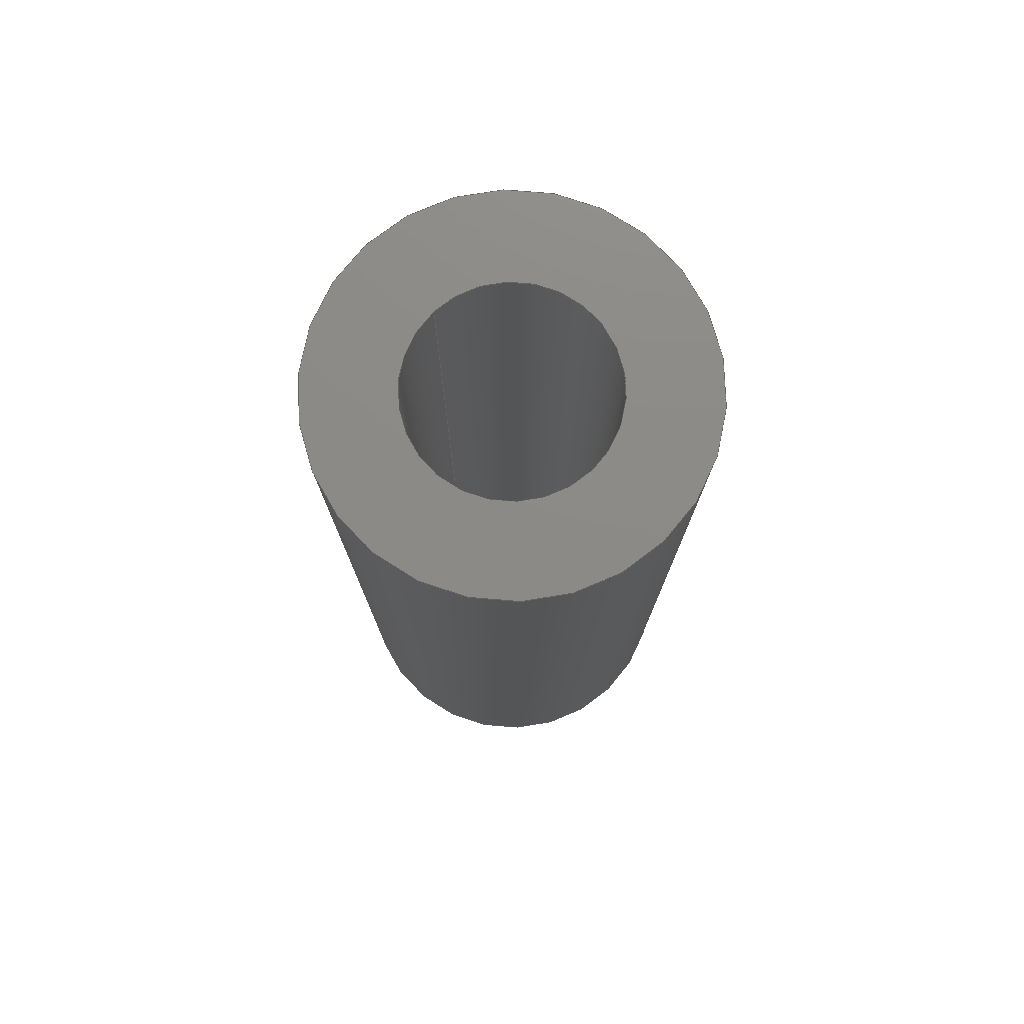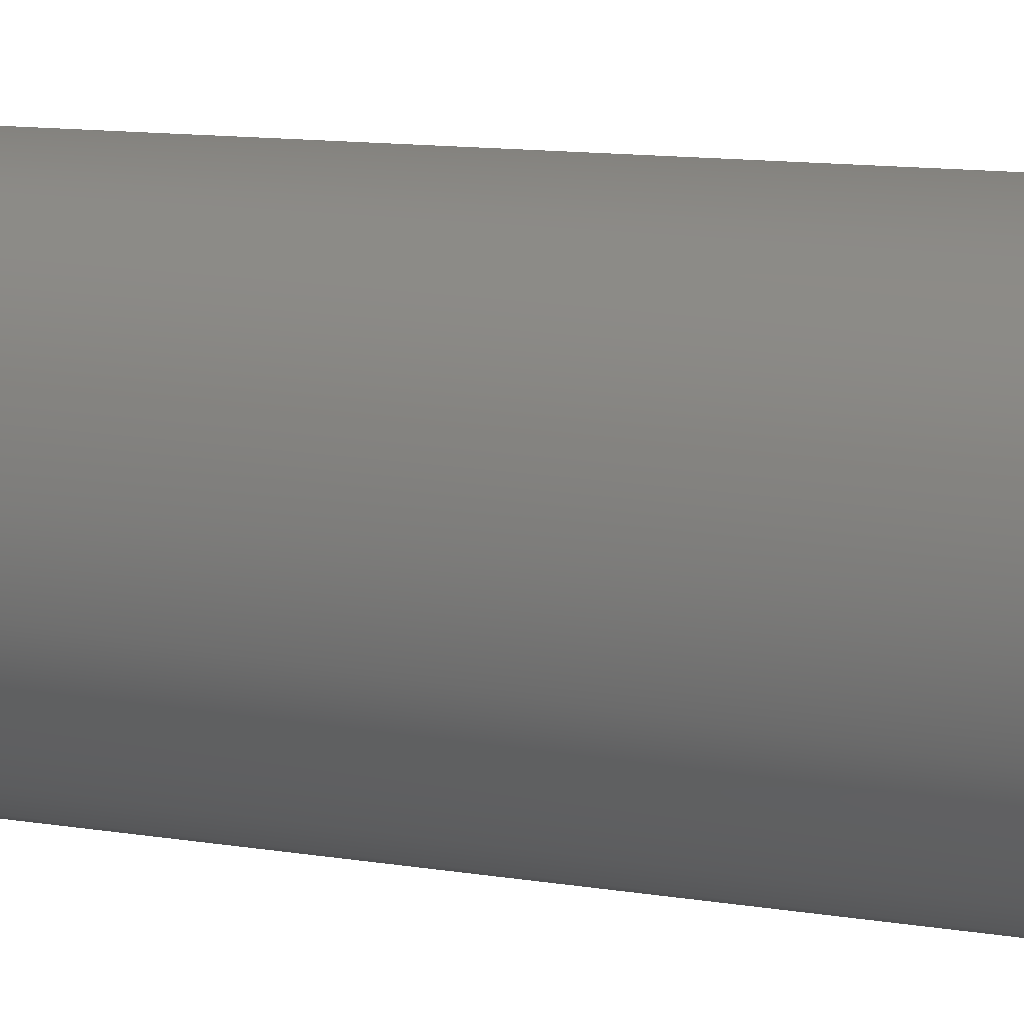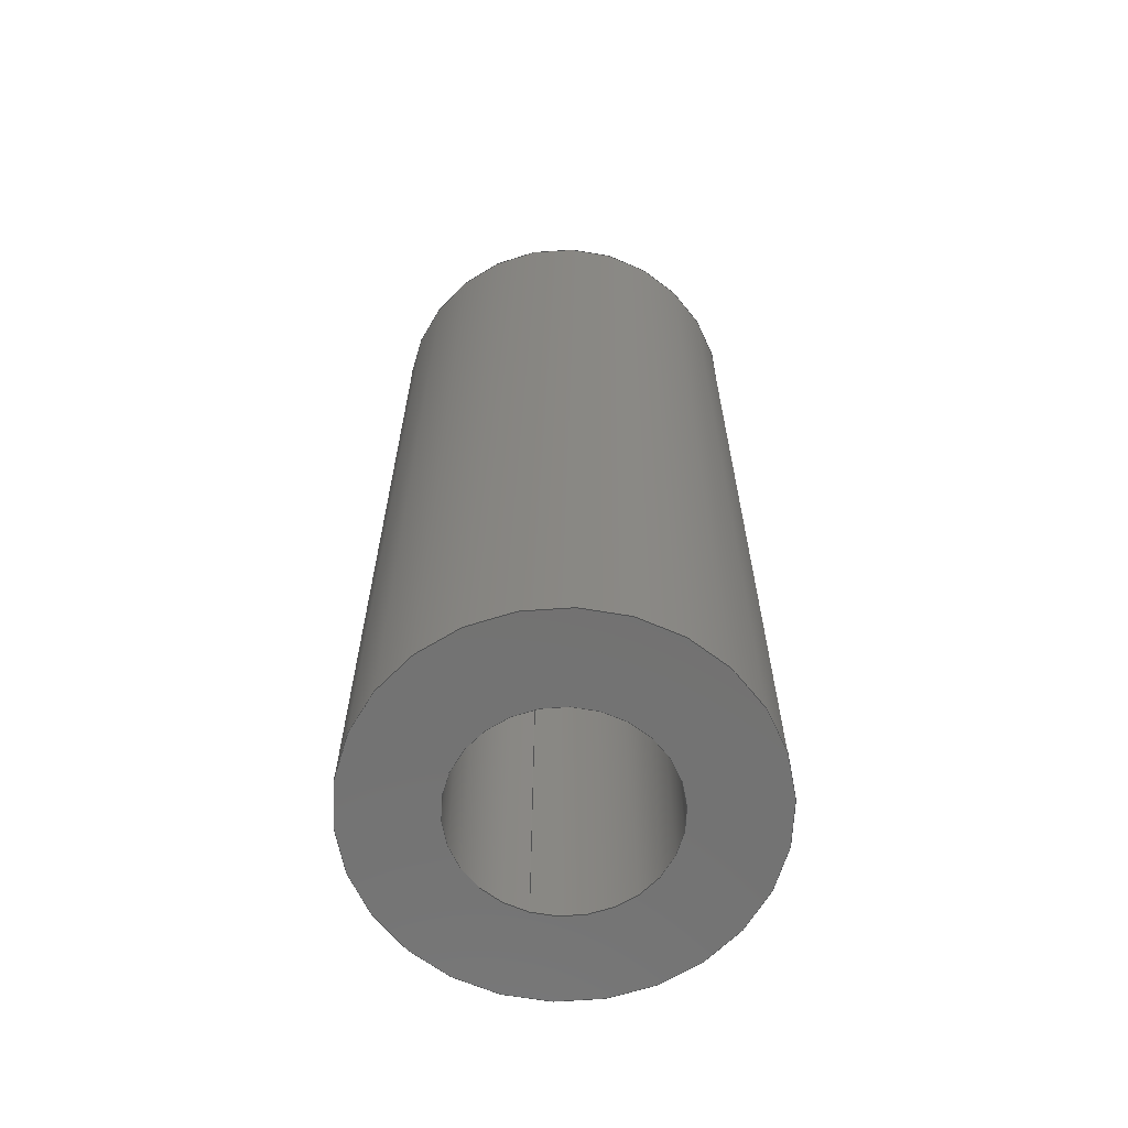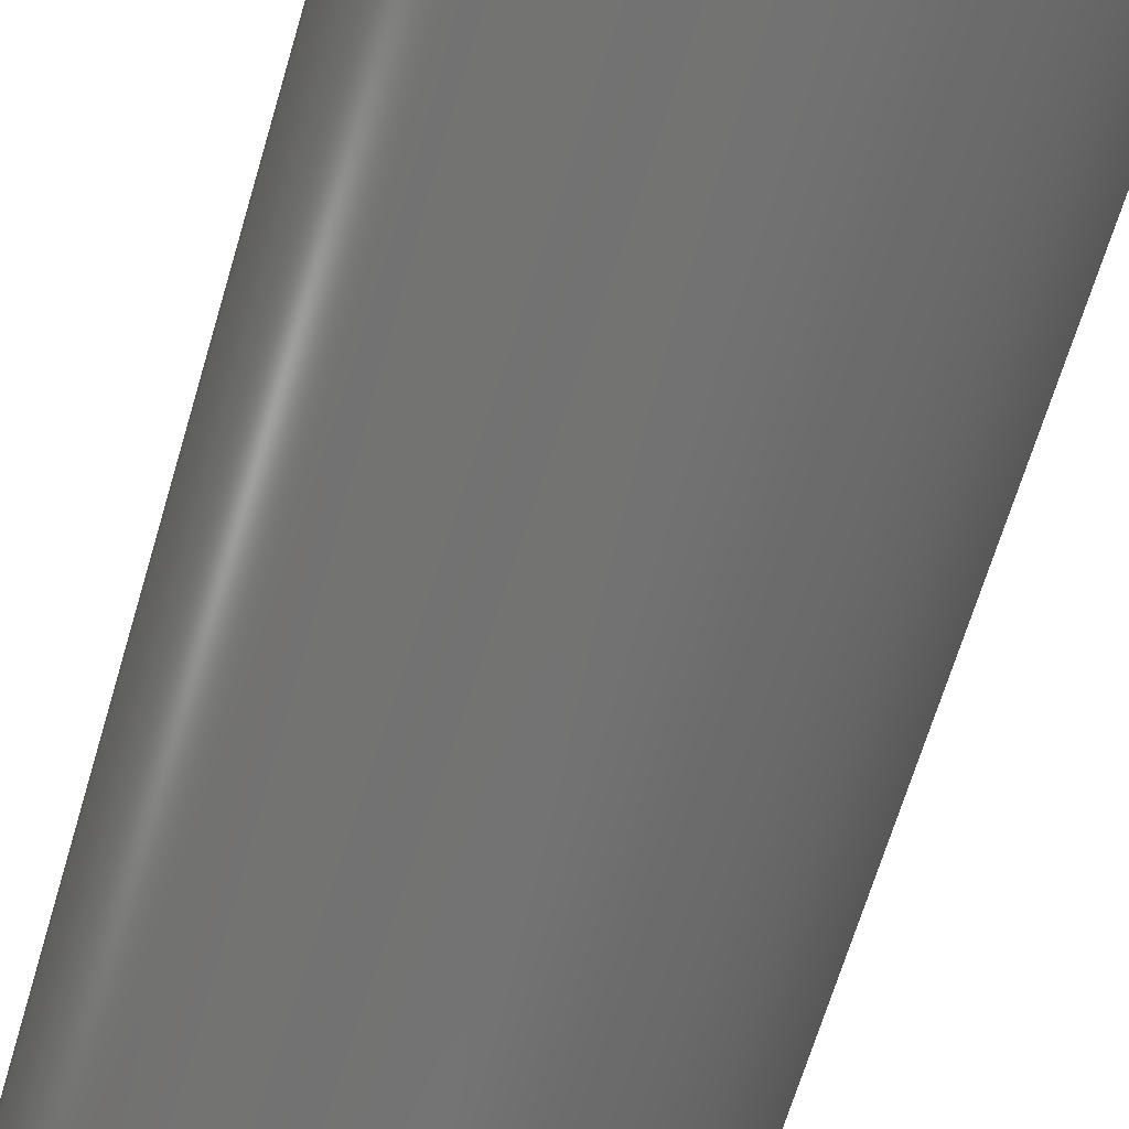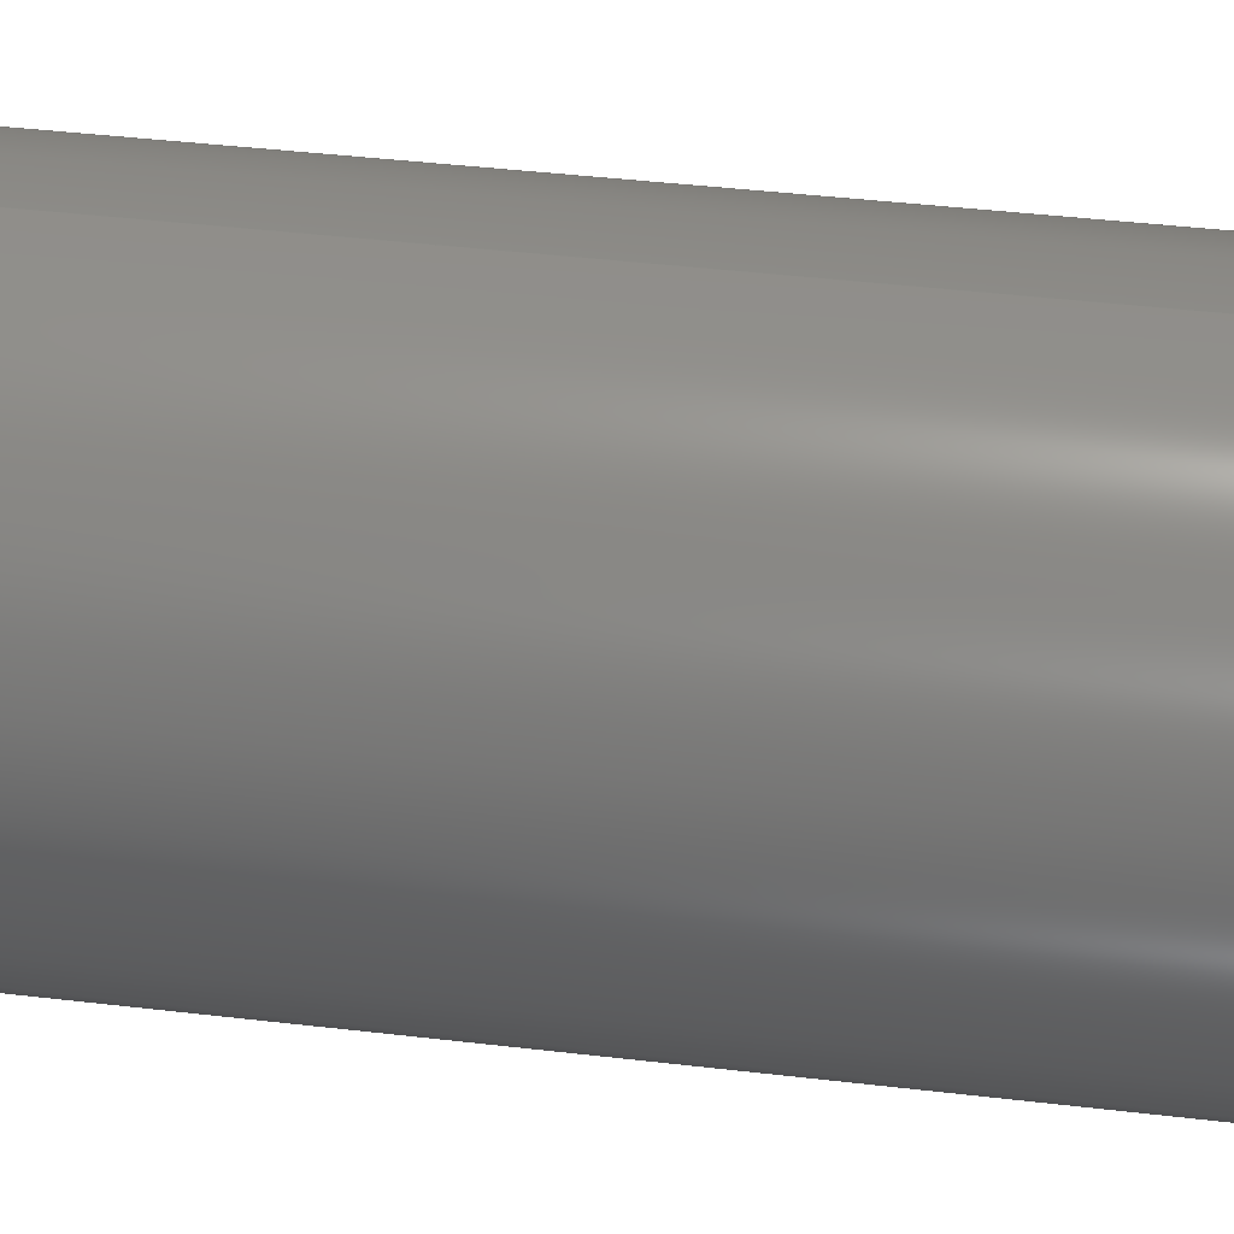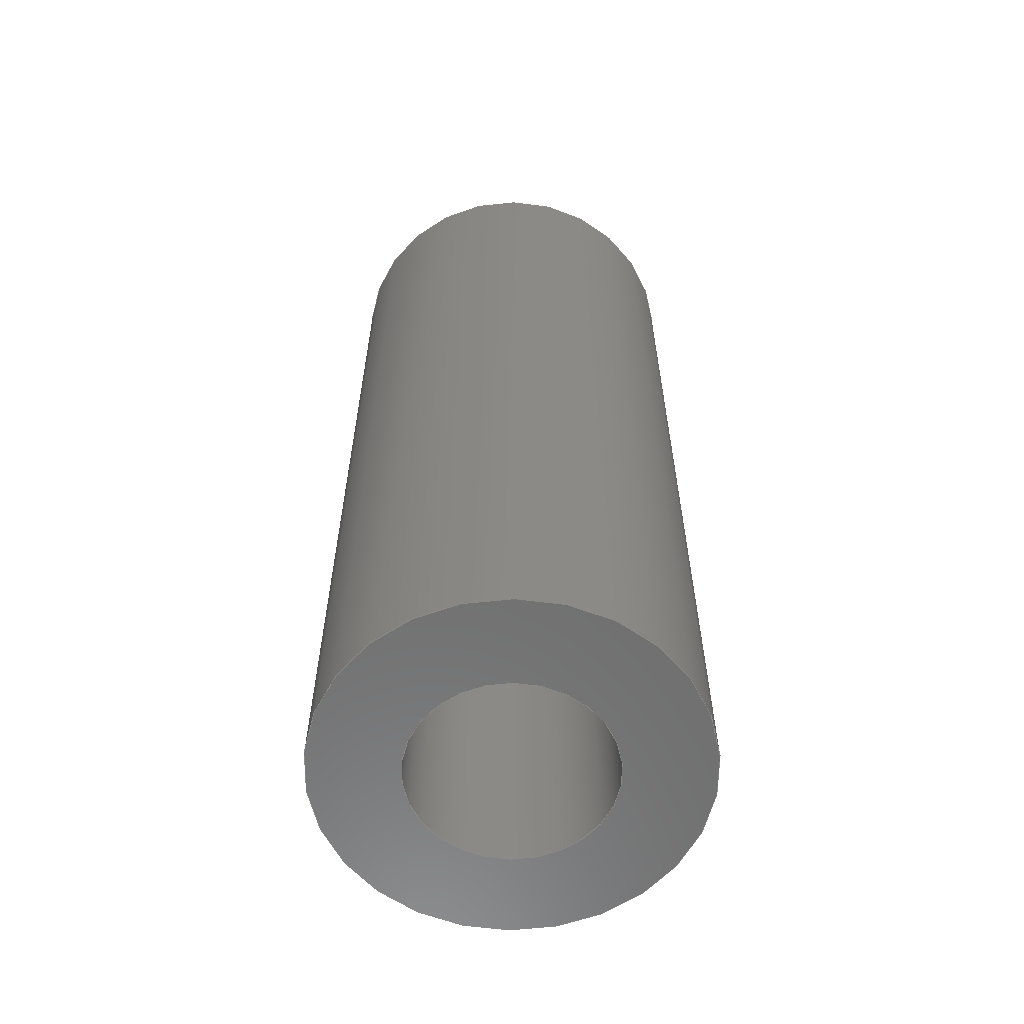
<metadata>
{"format":"step","ext":"step","renderer":"f3d","projection":"perspective","resolution":1024,"background":"white","views":[{"elev":76.9,"azim":136.2,"up":"+Y"},{"elev":11.6,"azim":111.9,"up":"+Z"},{"elev":-64.4,"azim":163.3,"up":"+Y"},{"elev":-64.3,"azim":-16.2,"up":"+Z"},{"elev":40.0,"azim":-81.6,"up":"+Z"},{"elev":-59.8,"azim":-14.5,"up":"+Y"}]}
</metadata>
<code>
ISO-10303-21;
DATA;
#1 = SURFACE_STYLE_FILL_AREA ( #122 ) ;
#2 = ORIENTED_EDGE ( 'NONE', *, *, #34, .T. ) ;
#3 = PRODUCT ( '1135-Z1P-A', '1135-Z1P-A', '', ( #92 ) ) ;
#4 = COLOUR_RGB ( '',1, 1, 1 ) ;
#5 = CYLINDRICAL_SURFACE ( 'NONE', #22, 1.6 ) ;
#6 = CIRCLE ( 'NONE', #42, 3 ) ;
#7 = UNCERTAINTY_MEASURE_WITH_UNIT (LENGTH_MEASURE( 1e-05 ), #79, 'distance_accuracy_value', 'NONE');
#8 = PRESENTATION_STYLE_ASSIGNMENT (( #86 ) ) ;
#9 = EDGE_LOOP ( 'NONE', ( #61 ) ) ;
#10 = ORIENTED_EDGE ( 'NONE', *, *, #34, .F. ) ;
#11 = ORIENTED_EDGE ( 'NONE', *, *, #32, .F. ) ;
#12 = SHAPE_DEFINITION_REPRESENTATION ( #66, #97 ) ;
#13 = EDGE_LOOP ( 'NONE', ( #2 ) ) ;
#14 = FACE_OUTER_BOUND ( 'NONE', #19, .T. ) ;
#15 = DIRECTION ( 'NONE',  ( 0, -0, 1 ) ) ;
#16 = UNCERTAINTY_MEASURE_WITH_UNIT (LENGTH_MEASURE( 1e-05 ), #87, 'distance_accuracy_value', 'NONE');
#17 = DIRECTION ( 'NONE',  ( 0, 0, -1 ) ) ;
#18 = CIRCLE ( 'NONE', #36, 3 ) ;
#19 = EDGE_LOOP ( 'NONE', ( #100 ) ) ;
#20 = CLOSED_SHELL ( 'NONE', ( #55, #52, #54, #53 ) ) ;
#21 =( GEOMETRIC_REPRESENTATION_CONTEXT ( 3 ) GLOBAL_UNCERTAINTY_ASSIGNED_CONTEXT ( ( #16 ) ) GLOBAL_UNIT_ASSIGNED_CONTEXT ( ( #87, #88, #89 ) ) REPRESENTATION_CONTEXT ( 'NONE', 'WORKASPACE' ) );
#22 = AXIS2_PLACEMENT_3D ( 'NONE', #106, #103, #17 ) ;
#23 = AXIS2_PLACEMENT_3D ( 'NONE', #104, #68, #117 ) ;
#24 = AXIS2_PLACEMENT_3D ( 'NONE', #107, #69, #73 ) ;
#25 =( GEOMETRIC_REPRESENTATION_CONTEXT ( 3 ) GLOBAL_UNCERTAINTY_ASSIGNED_CONTEXT ( ( #132 ) ) GLOBAL_UNIT_ASSIGNED_CONTEXT ( ( #128, #129, #130 ) ) REPRESENTATION_CONTEXT ( 'NONE', 'WORKASPACE' ) );
#26 = MECHANICAL_DESIGN_GEOMETRIC_PRESENTATION_REPRESENTATION (  '', ( #28 ), #25 ) ;
#27 = PRESENTATION_LAYER_ASSIGNMENT (  '', '', ( #28 ) ) ;
#28 = STYLED_ITEM ( 'NONE', ( #49 ), #50 ) ;
#29 = AXIS2_PLACEMENT_3D ( 'NONE', #125, #123, #124 ) ;
#30 = STYLED_ITEM ( 'NONE', ( #8 ), #97 ) ;
#31 = AXIS2_PLACEMENT_3D ( 'NONE', #114, #115, #116 ) ;
#32 = EDGE_CURVE ( 'NONE', #63, #63, #18, .T. ) ;
#33 = VERTEX_POINT ( 'NONE', #76 ) ;
#34 = EDGE_CURVE ( 'NONE', #33, #33, #98, .T. ) ;
#35 = EDGE_CURVE ( 'NONE', #57, #57, #6, .T. ) ;
#36 = AXIS2_PLACEMENT_3D ( 'NONE', #62, #110, #113 ) ;
#37 = EDGE_CURVE ( 'NONE', #96, #96, #67, .T. ) ;
#38 = MECHANICAL_DESIGN_GEOMETRIC_PRESENTATION_REPRESENTATION (  '', ( #30 ), #21 ) ;
#39 = AXIS2_PLACEMENT_3D ( 'NONE', #131, #134, #15 ) ;
#40 =( GEOMETRIC_REPRESENTATION_CONTEXT ( 3 ) GLOBAL_UNCERTAINTY_ASSIGNED_CONTEXT ( ( #7 ) ) GLOBAL_UNIT_ASSIGNED_CONTEXT ( ( #79, #80, #81 ) ) REPRESENTATION_CONTEXT ( 'NONE', 'WORKASPACE' ) );
#41 = ORIENTED_EDGE ( 'NONE', *, *, #37, .T. ) ;
#42 = AXIS2_PLACEMENT_3D ( 'NONE', #118, #119, #121 ) ;
#43 = AXIS2_PLACEMENT_3D ( 'NONE', #75, #90, #91 ) ;
#44 = PRODUCT_DEFINITION_FORMATION_WITH_SPECIFIED_SOURCE ( 'ANY', '', #3, .NOT_KNOWN. ) ;
#45 = PRODUCT_DEFINITION ( 'UNKNOWN', '', #44, #105 ) ;
#46 = PRODUCT_RELATED_PRODUCT_CATEGORY ( 'part', '', ( #3 ) ) ;
#47 = FACE_OUTER_BOUND ( 'NONE', #58, .T. ) ;
#48 = PRESENTATION_LAYER_ASSIGNMENT (  '', '', ( #30 ) ) ;
#49 = PRESENTATION_STYLE_ASSIGNMENT (( #127 ) ) ;
#50 = MANIFOLD_SOLID_BREP ( 'Boss-Extrude1', #20 ) ;
#51 = FACE_OUTER_BOUND ( 'NONE', #59, .T. ) ;
#52 = ADVANCED_FACE ( 'NONE', ( #51, #64 ), #133, .F. ) ;
#53 = ADVANCED_FACE ( 'NONE', ( #108, #47 ), #5, .F. ) ;
#54 = ADVANCED_FACE ( 'NONE', ( #102, #101 ), #60, .T. ) ;
#55 = ADVANCED_FACE ( 'NONE', ( #14, #99 ), #71, .T. ) ;
#56 = ORIENTED_EDGE ( 'NONE', *, *, #35, .F. ) ;
#57 = VERTEX_POINT ( 'NONE', #74 ) ;
#58 = EDGE_LOOP ( 'NONE', ( #10 ) ) ;
#59 = EDGE_LOOP ( 'NONE', ( #11 ) ) ;
#60 = CYLINDRICAL_SURFACE ( 'NONE', #23, 3 ) ;
#61 = ORIENTED_EDGE ( 'NONE', *, *, #37, .F. ) ;
#62 = CARTESIAN_POINT ( 'NONE',  ( 0, -7.5, 0 ) ) ;
#63 = VERTEX_POINT ( 'NONE', #70 ) ;
#64 = FACE_BOUND ( 'NONE', #13, .T. ) ;
#65 = SURFACE_STYLE_FILL_AREA ( #84 ) ;
#66 = PRODUCT_DEFINITION_SHAPE ( 'NONE', 'NONE',  #45 ) ;
#67 = CIRCLE ( 'NONE', #29, 1.6 ) ;
#68 = DIRECTION ( 'NONE',  ( -0, -1, -0 ) ) ;
#69 = DIRECTION ( 'NONE',  ( 0, 1, 0 ) ) ;
#70 = CARTESIAN_POINT ( 'NONE',  ( 0, -7.5, 3 ) ) ;
#71 = PLANE ( 'NONE',  #24 ) ;
#72 = CARTESIAN_POINT ( 'NONE',  ( 0, 7.5, 1.6 ) ) ;
#73 = DIRECTION ( 'NONE',  ( 0, -0, 1 ) ) ;
#74 = CARTESIAN_POINT ( 'NONE',  ( 0, 7.5, 3 ) ) ;
#75 = CARTESIAN_POINT ( 'NONE',  ( 0, 0, 0 ) ) ;
#76 = CARTESIAN_POINT ( 'NONE',  ( 0, -7.5, 1.6 ) ) ;
#77 = FILL_AREA_STYLE_COLOUR ( '', #109 ) ;
#78 = EDGE_LOOP ( 'NONE', ( #41 ) ) ;
#79 =( LENGTH_UNIT ( ) NAMED_UNIT ( * ) SI_UNIT ( .MILLI., .METRE. ) );
#80 =( NAMED_UNIT ( * ) PLANE_ANGLE_UNIT ( ) SI_UNIT ( $, .RADIAN. ) );
#81 =( NAMED_UNIT ( * ) SI_UNIT ( $, .STERADIAN. ) SOLID_ANGLE_UNIT ( ) );
#82 = APPLICATION_PROTOCOL_DEFINITION ( 'draft international standard', 'automotive_design', 1998, #83 ) ;
#83 = APPLICATION_CONTEXT ( 'automotive_design' ) ;
#84 = FILL_AREA_STYLE ('',( #77 ) ) ;
#85 = SURFACE_SIDE_STYLE ('',( #65 ) ) ;
#86 = SURFACE_STYLE_USAGE ( .BOTH. , #85 ) ;
#87 =( LENGTH_UNIT ( ) NAMED_UNIT ( * ) SI_UNIT ( .MILLI., .METRE. ) );
#88 =( NAMED_UNIT ( * ) PLANE_ANGLE_UNIT ( ) SI_UNIT ( $, .RADIAN. ) );
#89 =( NAMED_UNIT ( * ) SI_UNIT ( $, .STERADIAN. ) SOLID_ANGLE_UNIT ( ) );
#90 = DIRECTION ( 'NONE',  ( 0, 0, 1 ) ) ;
#91 = DIRECTION ( 'NONE',  ( 1, 0, 0 ) ) ;
#92 = PRODUCT_CONTEXT ( 'NONE', #83, 'mechanical' ) ;
#93 = APPLICATION_CONTEXT ( 'automotive_design' ) ;
#94 = EDGE_LOOP ( 'NONE', ( #120 ) ) ;
#95 = APPLICATION_PROTOCOL_DEFINITION ( 'draft international standard', 'automotive_design', 1998, #93 ) ;
#96 = VERTEX_POINT ( 'NONE', #72 ) ;
#97 = ADVANCED_BREP_SHAPE_REPRESENTATION ( '1135-Z1P-A', ( #50, #43 ), #40 ) ;
#98 = CIRCLE ( 'NONE', #31, 1.6 ) ;
#99 = FACE_BOUND ( 'NONE', #9, .T. ) ;
#100 = ORIENTED_EDGE ( 'NONE', *, *, #35, .T. ) ;
#101 = FACE_OUTER_BOUND ( 'NONE', #94, .T. ) ;
#102 = FACE_OUTER_BOUND ( 'NONE', #111, .T. ) ;
#103 = DIRECTION ( 'NONE',  ( -0, -1, -0 ) ) ;
#104 = CARTESIAN_POINT ( 'NONE',  ( 0, 7.5, 0 ) ) ;
#105 = PRODUCT_DEFINITION_CONTEXT ( 'detailed design', #93, 'design' ) ;
#106 = CARTESIAN_POINT ( 'NONE',  ( 0, 7.5, 0 ) ) ;
#107 = CARTESIAN_POINT ( 'NONE',  ( 0, 7.5, 0 ) ) ;
#108 = FACE_OUTER_BOUND ( 'NONE', #78, .T. ) ;
#109 = COLOUR_RGB ( '',1, 1, 1 ) ;
#110 = DIRECTION ( 'NONE',  ( 0, 1, 0 ) ) ;
#111 = EDGE_LOOP ( 'NONE', ( #56 ) ) ;
#112 = FILL_AREA_STYLE_COLOUR ( '', #4 ) ;
#113 = DIRECTION ( 'NONE',  ( 0, 0, 1 ) ) ;
#114 = CARTESIAN_POINT ( 'NONE',  ( 0, -7.5, 0 ) ) ;
#115 = DIRECTION ( 'NONE',  ( 0, 1, 0 ) ) ;
#116 = DIRECTION ( 'NONE',  ( 0, 0, 1 ) ) ;
#117 = DIRECTION ( 'NONE',  ( 0, 0, -1 ) ) ;
#118 = CARTESIAN_POINT ( 'NONE',  ( 0, 7.5, 0 ) ) ;
#119 = DIRECTION ( 'NONE',  ( 0, 1, 0 ) ) ;
#120 = ORIENTED_EDGE ( 'NONE', *, *, #32, .T. ) ;
#121 = DIRECTION ( 'NONE',  ( 0, 0, 1 ) ) ;
#122 = FILL_AREA_STYLE ('',( #112 ) ) ;
#123 = DIRECTION ( 'NONE',  ( 0, 1, 0 ) ) ;
#124 = DIRECTION ( 'NONE',  ( 0, 0, 1 ) ) ;
#125 = CARTESIAN_POINT ( 'NONE',  ( 0, 7.5, 0 ) ) ;
#126 = SURFACE_SIDE_STYLE ('',( #1 ) ) ;
#127 = SURFACE_STYLE_USAGE ( .BOTH. , #126 ) ;
#128 =( LENGTH_UNIT ( ) NAMED_UNIT ( * ) SI_UNIT ( .MILLI., .METRE. ) );
#129 =( NAMED_UNIT ( * ) PLANE_ANGLE_UNIT ( ) SI_UNIT ( $, .RADIAN. ) );
#130 =( NAMED_UNIT ( * ) SI_UNIT ( $, .STERADIAN. ) SOLID_ANGLE_UNIT ( ) );
#131 = CARTESIAN_POINT ( 'NONE',  ( 0, -7.5, 0 ) ) ;
#132 = UNCERTAINTY_MEASURE_WITH_UNIT (LENGTH_MEASURE( 1e-05 ), #128, 'distance_accuracy_value', 'NONE');
#133 = PLANE ( 'NONE',  #39 ) ;
#134 = DIRECTION ( 'NONE',  ( 0, 1, 0 ) ) ;
ENDSEC;
END-ISO-10303-21;

</code>
